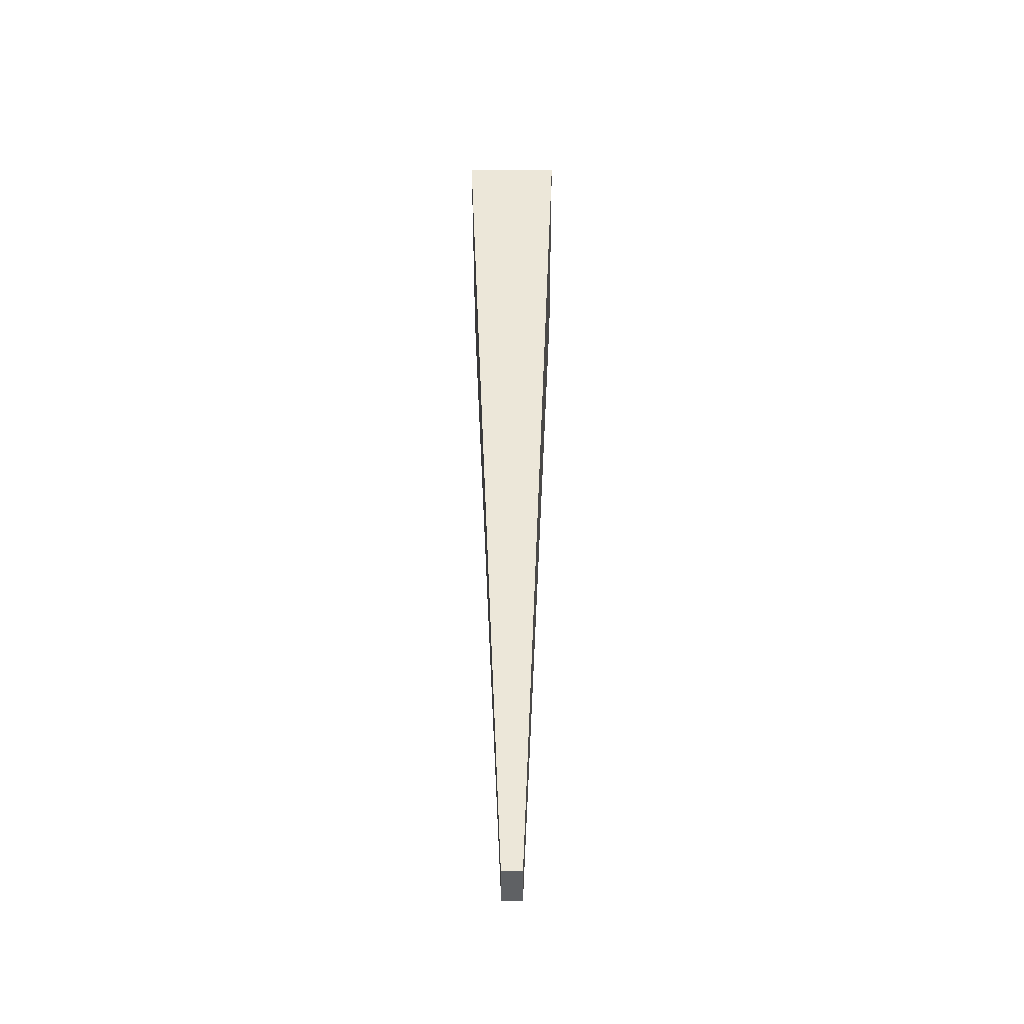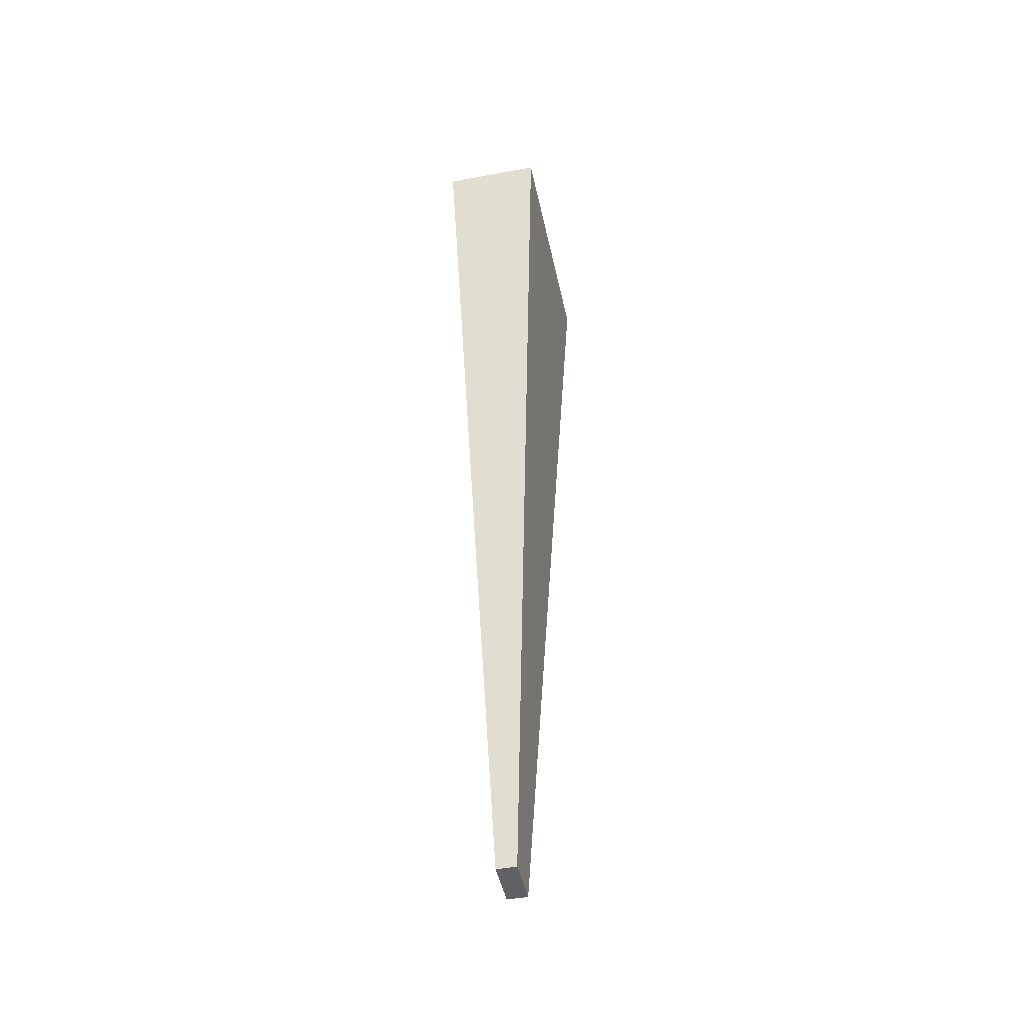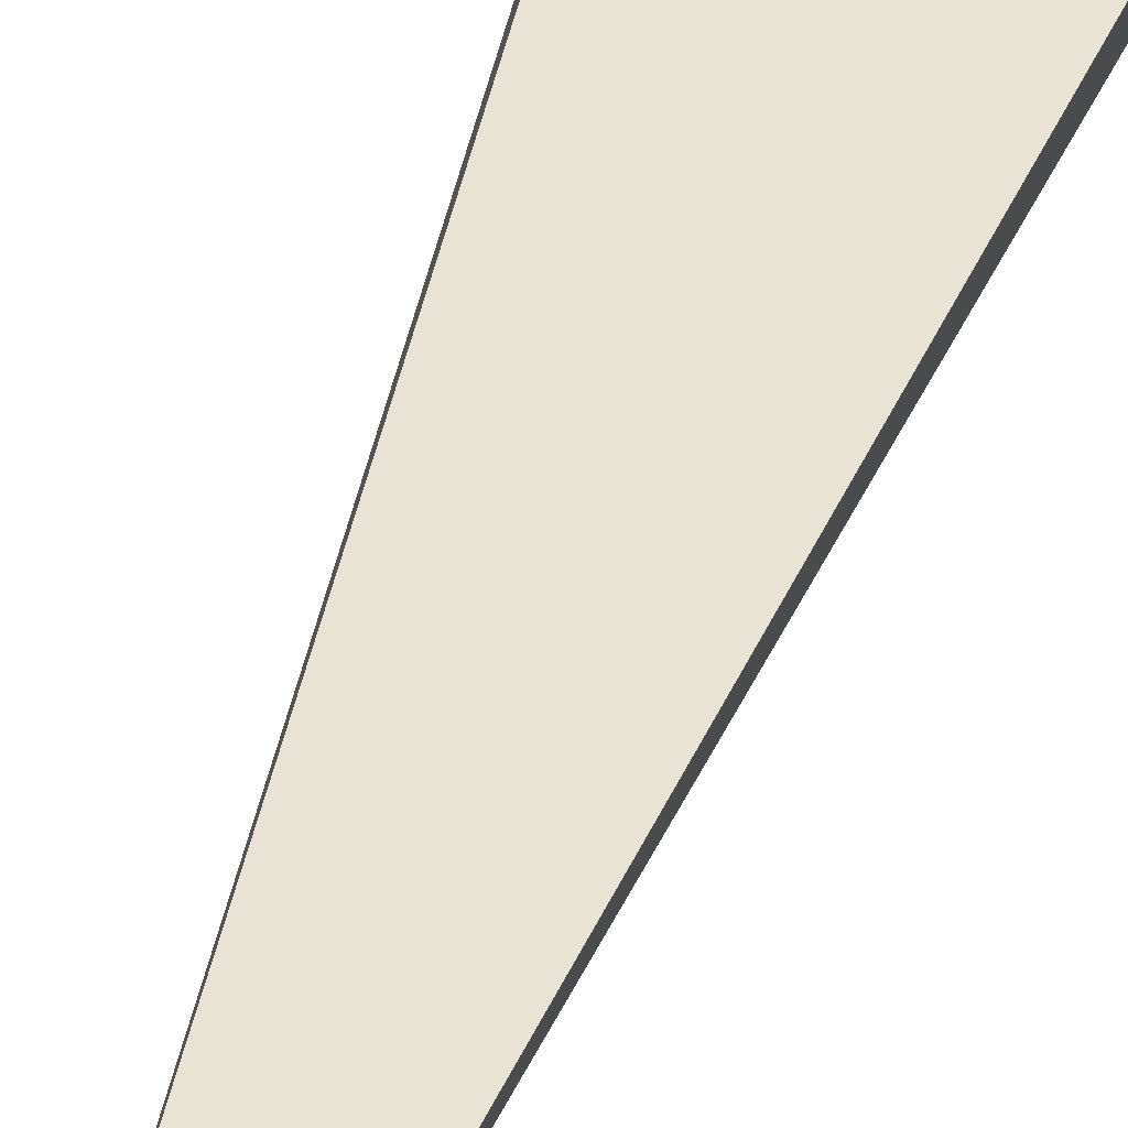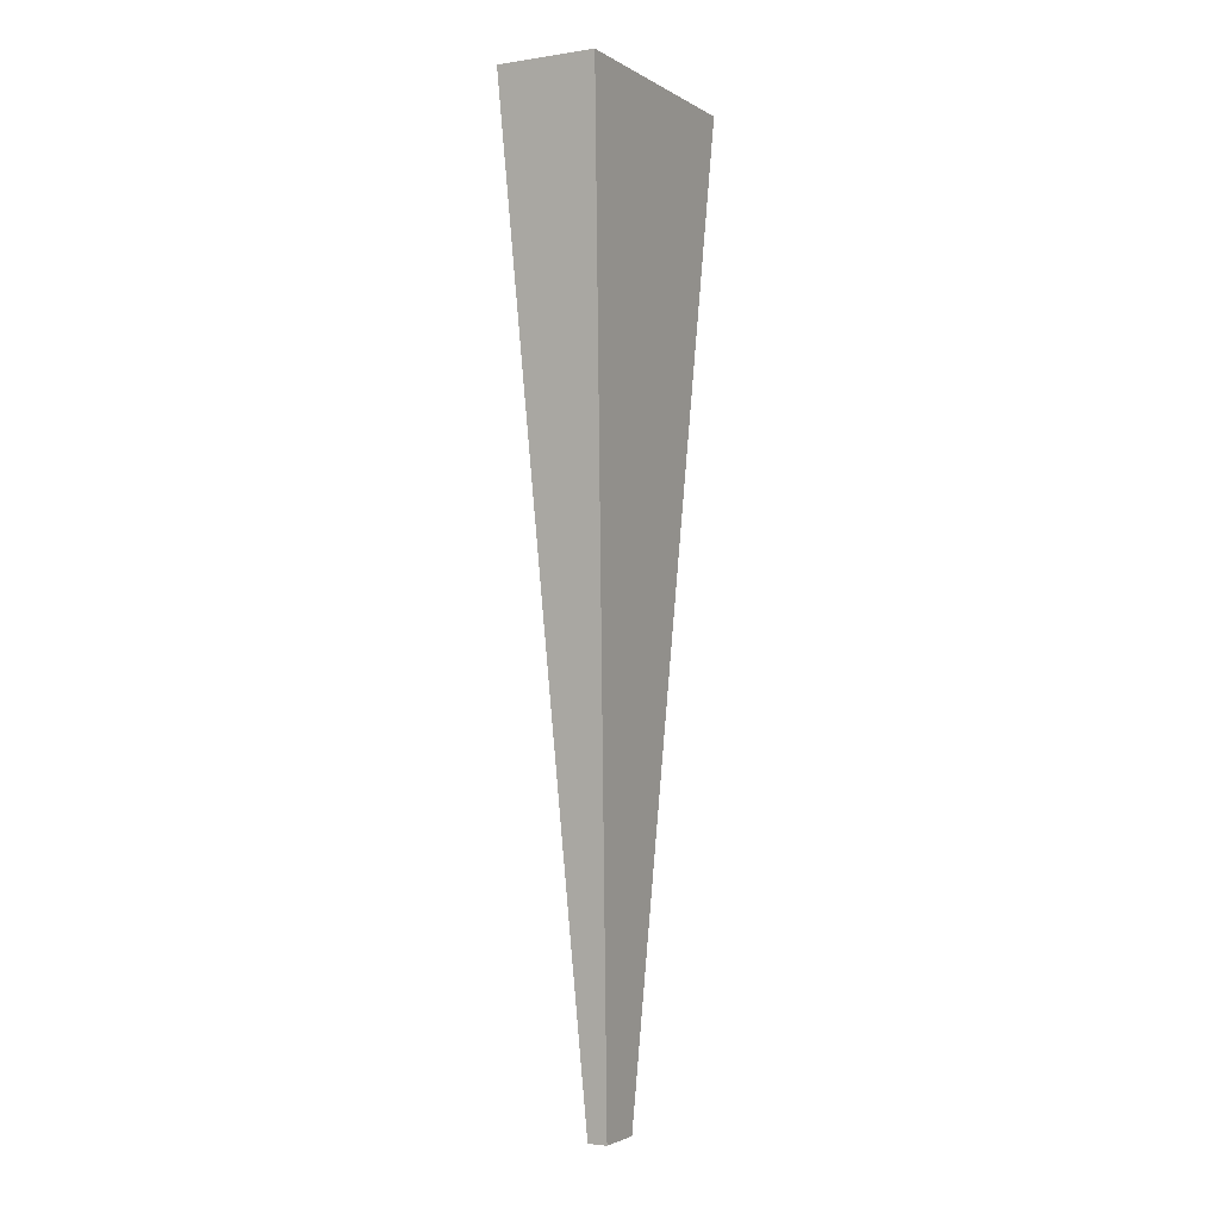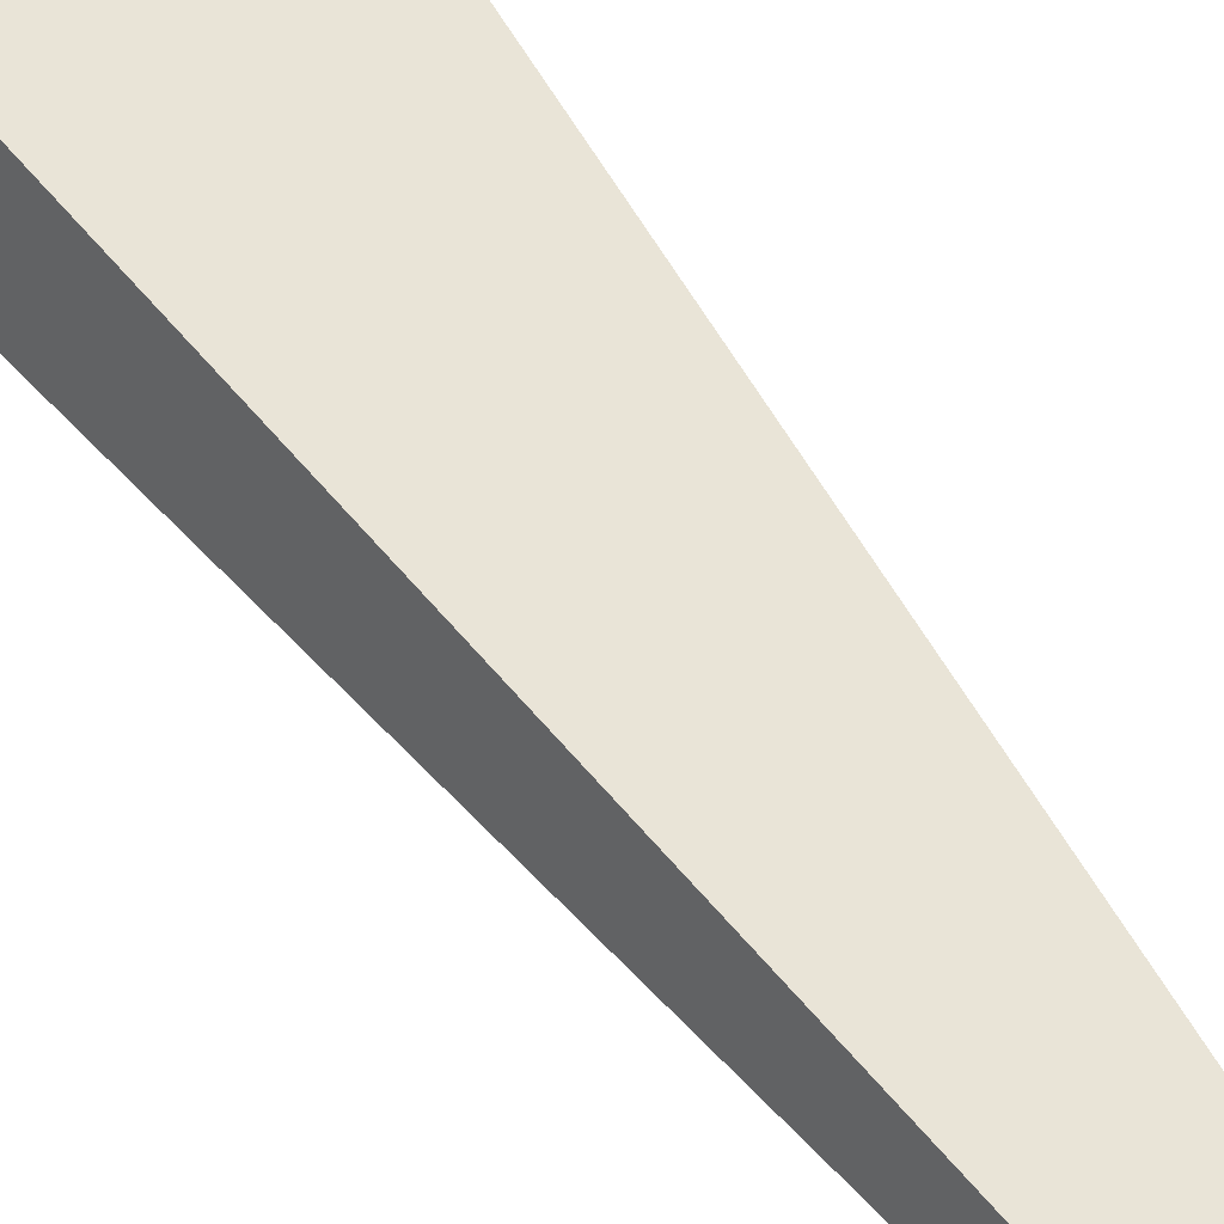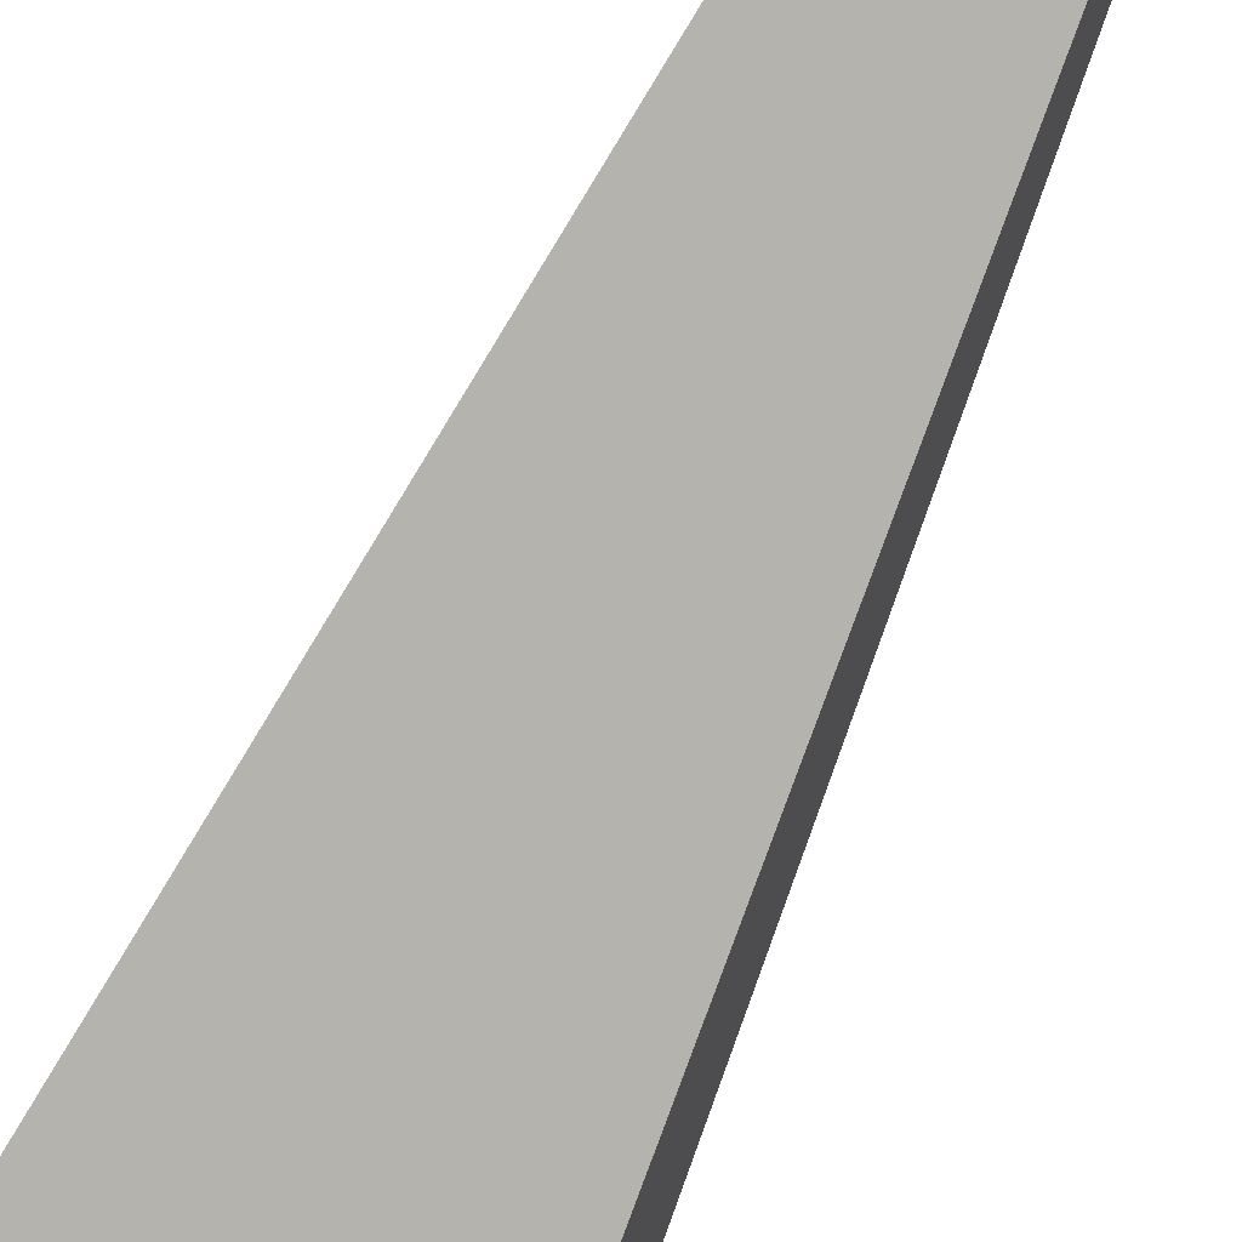
<metadata>
{"format":"obj","ext":"obj","renderer":"f3d","projection":"perspective","resolution":1024,"background":"white","views":[{"elev":-45.6,"azim":-73.4,"up":"+Y"},{"elev":-46.1,"azim":118.4,"up":"+Y"},{"elev":39.3,"azim":15.7,"up":"+Z"},{"elev":-2.6,"azim":-45.5,"up":"+Y"},{"elev":55.8,"azim":-34.8,"up":"+Z"},{"elev":-75.9,"azim":-24.9,"up":"+Z"}]}
</metadata>
<code>
v  -79.56 -331.6 -334.9
v  -110.5 -331.6 -325.8
v  -114.3 -331.6 -338.5
v  -83.3 -331.6 -347.6
v  -10.05 311.5 -327.8
v  -28.79 311.5 -391.3
v  -183.8 311.5 -345.5
v  -165 311.5 -282.1
g C02A
f 1 2 3
f 3 4 1
f 5 6 7
f 7 8 5
f 1 4 6
f 6 5 1
f 4 3 7
f 7 6 4
f 3 2 8
f 8 7 3
f 2 1 5
f 5 8 2

</code>
